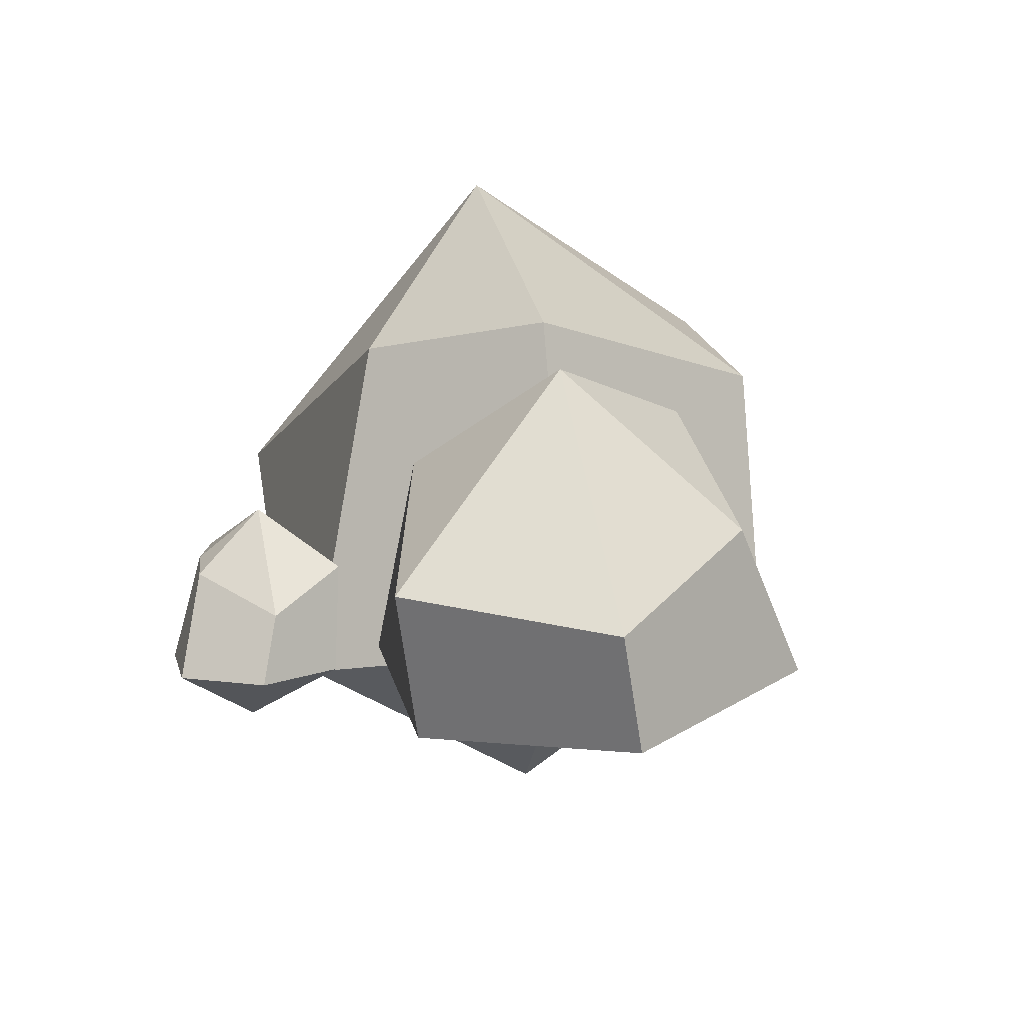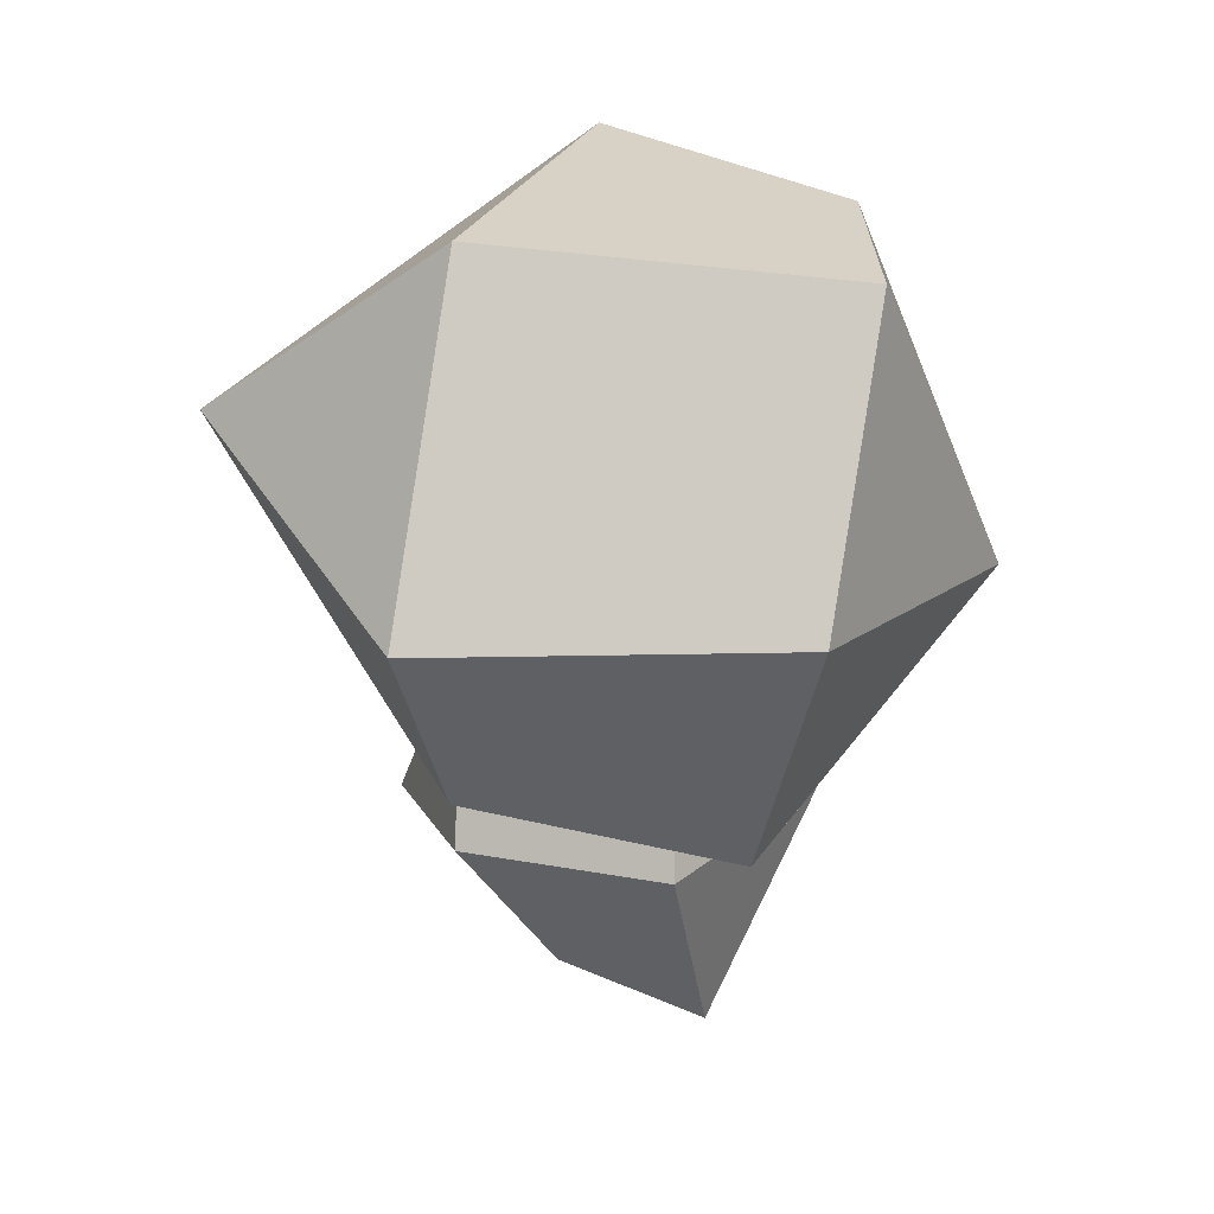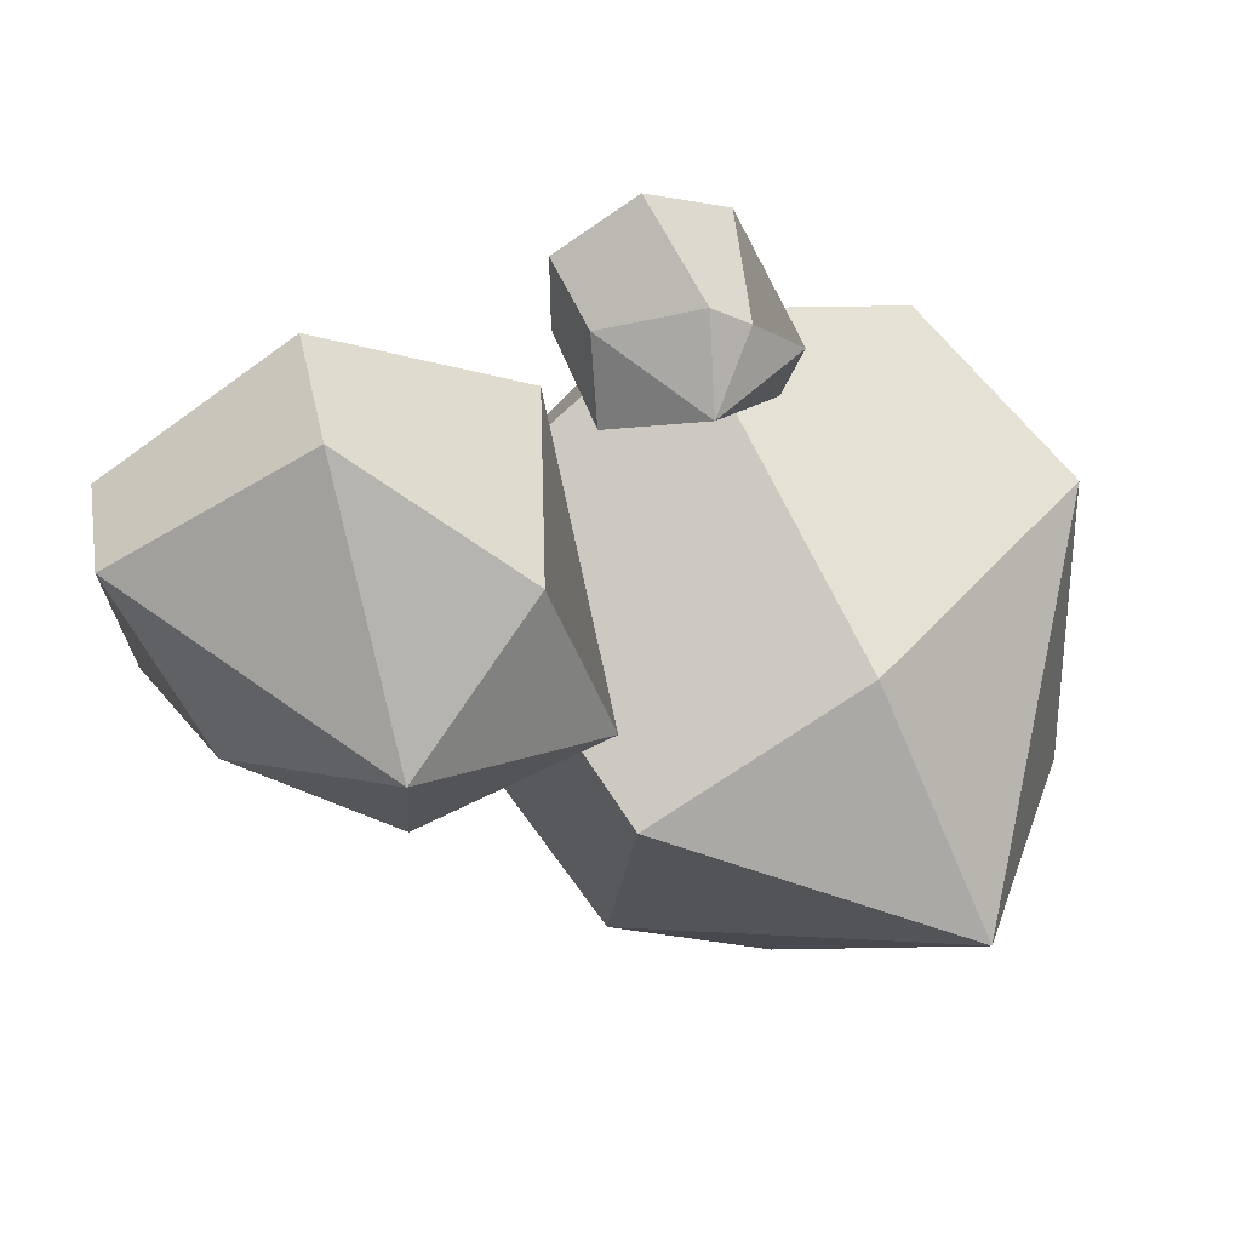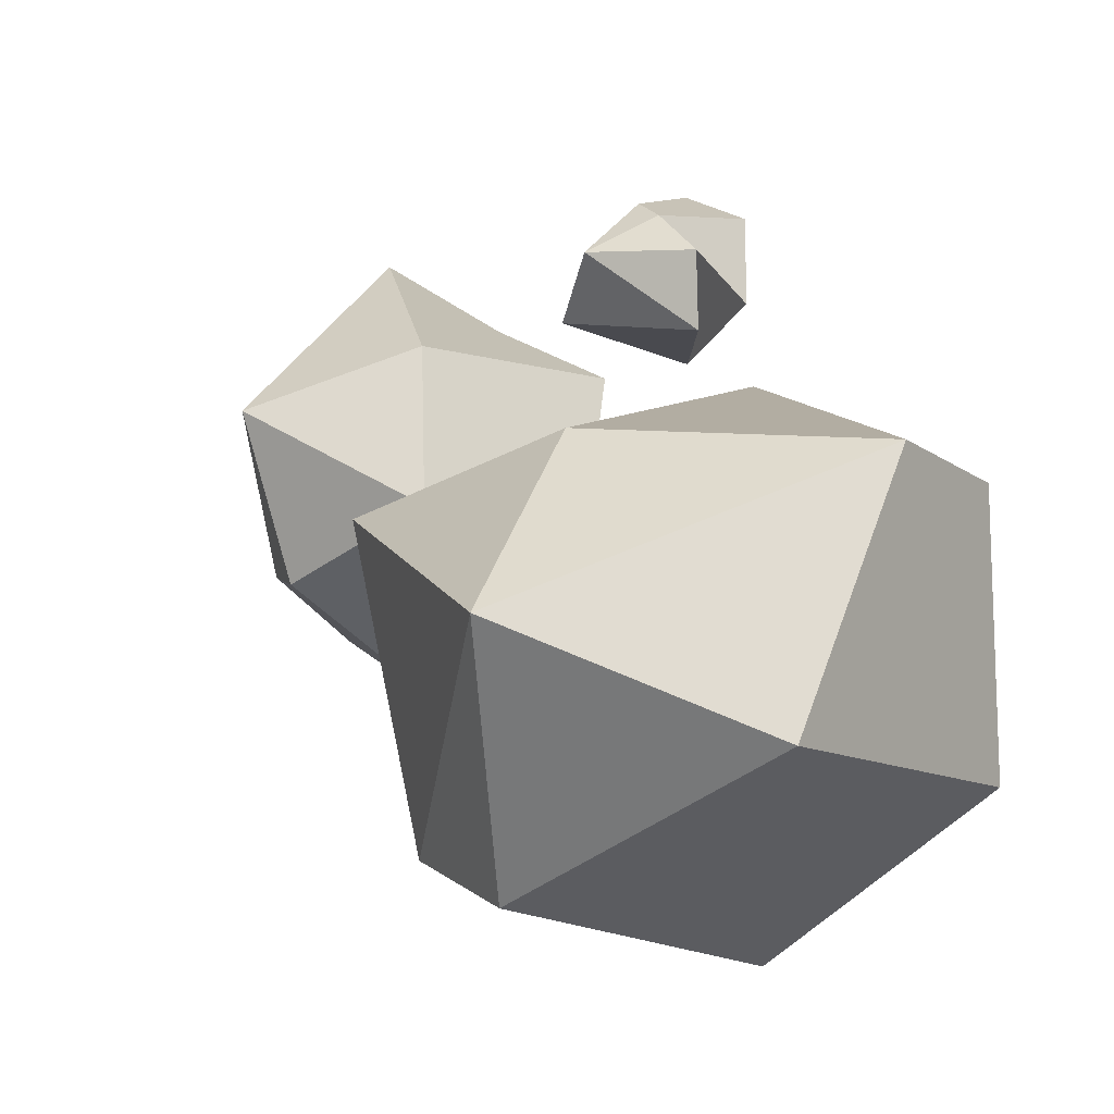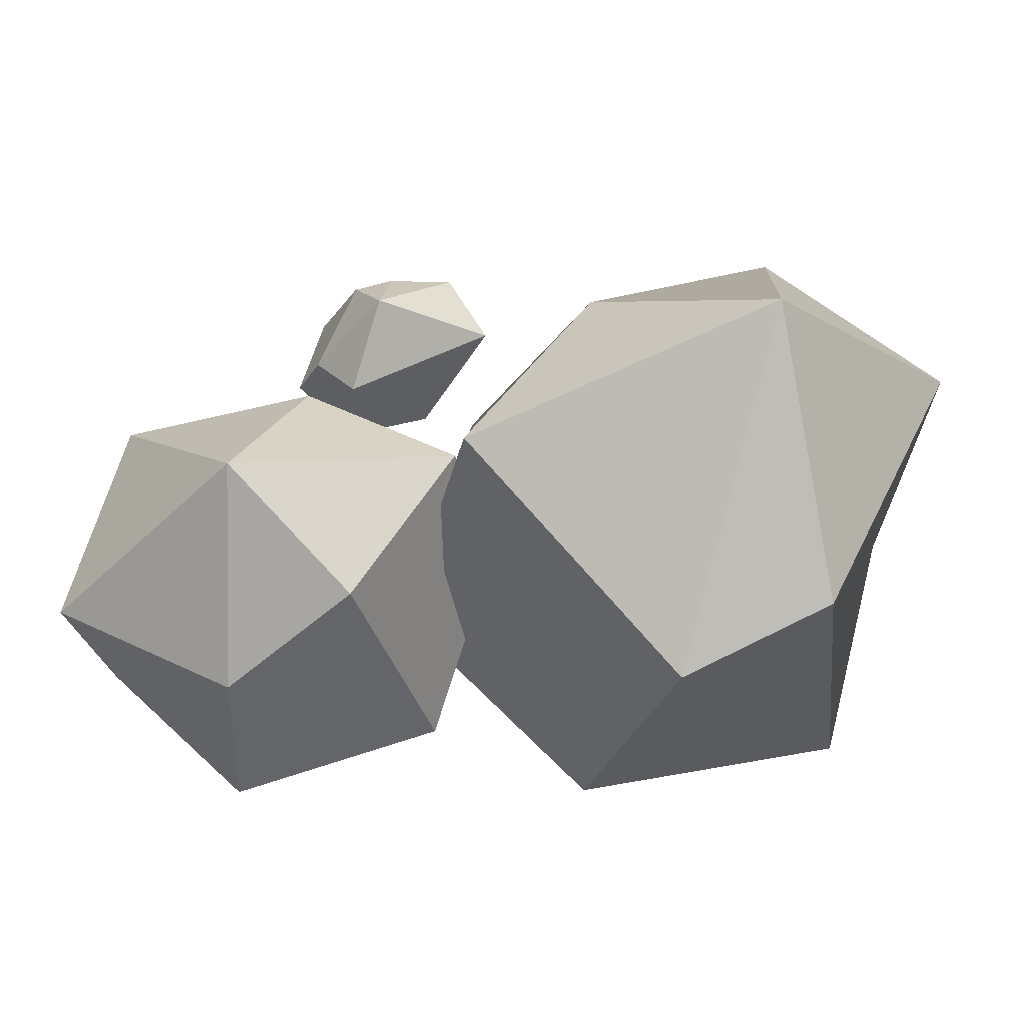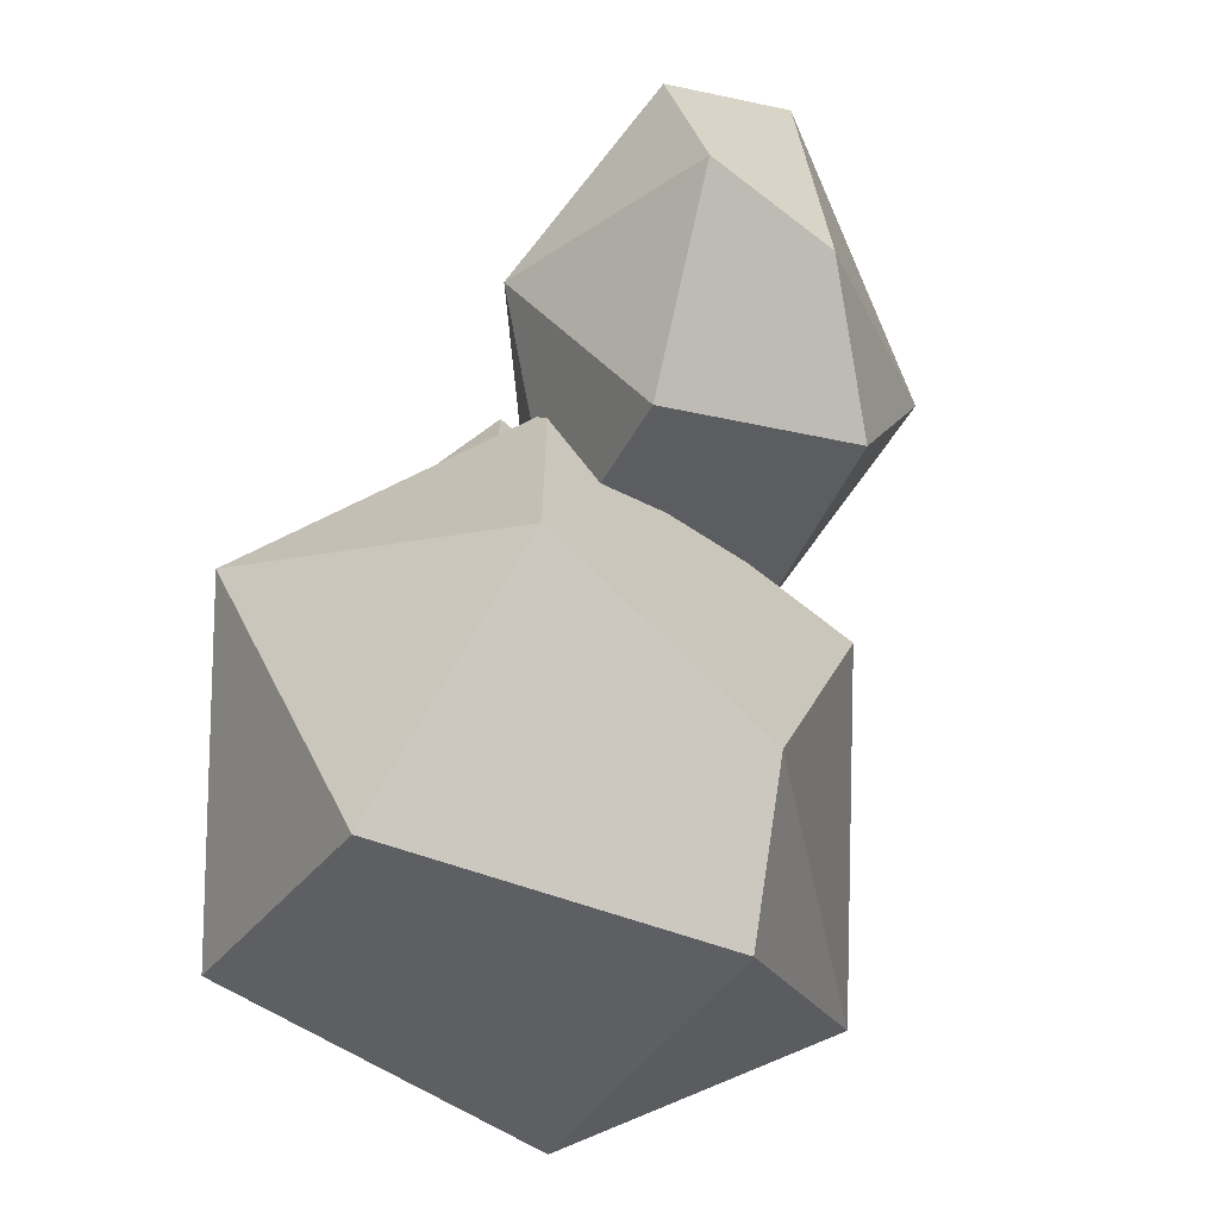
<metadata>
{"format":"obj","ext":"obj","renderer":"f3d","projection":"perspective","resolution":1024,"background":"white","views":[{"elev":11.7,"azim":48.3,"up":"+Y"},{"elev":-69.4,"azim":-90.4,"up":"+Z"},{"elev":55.2,"azim":160.9,"up":"+Z"},{"elev":-13.9,"azim":-136.0,"up":"+Z"},{"elev":60.7,"azim":136.4,"up":"+Y"},{"elev":-68.7,"azim":65.4,"up":"+Z"}]}
</metadata>
<code>
g Rocher1
v 0.01385 10.27 3.419
v -0.2823 8.375 -1.895
v -6.164 8.214 -0.3912
v -4.667 6.986 5.256
v -0.1203 4.279 9.717
v 5.796 3.64 6.301
v 3.935 5.438 -0.4624
v -0.7784 2.137 -5.018
v -6.661 1.969 -1.532
v -6.615 0.736 5.194
v -0.685 -0.3279 8.434
v 5.198 -0.1592 4.948
v 5.151 1.073 -1.778
v -0.9803 -2.218 1.137
v -14.72 14.55 -6.054
v -10.58 9.333 -12.86
v -19.95 7.854 -9.297
v -21.13 4.357 -0.5855
v -13.05 9.278 0.3608
v -5.822 10.75 -1.244
v -5.894 7.985 -11
v -11.18 -1.163 -13.79
v -18.91 -2.646 -9.072
v -18.91 -2.682 0.01066
v -11.19 -1.236 4.372
v -3.465 0.2462 -0.3485
v -3.46 0.283 -9.431
v -10.01 -6.45 -4.262
v -9.802 5.055 7.539
v -12.47 2.883 4.931
v -12.88 3.399 7.279
v -11.38 3.393 8.78
v -10.32 3.134 9.523
v -7.539 2.114 8.57
v -7.278 3.406 6.257
v -9.596 0.0979 5.153
v -12.05 0.0908 6.578
v -12.05 0.07941 9.394
v -9.598 0.07513 10.79
v -7.143 0.08223 9.36
v -7.141 0.09362 6.544
v -9.529 -1.57 8.112
f 1 2 3
f 1 3 4
f 1 4 5
f 1 5 6
f 1 6 7
f 1 7 2
f 2 8 9 3
f 3 9 10 4
f 4 10 11 5
f 5 11 12 6
f 6 12 13 7
f 7 13 8 2
f 14 9 8
f 14 10 9
f 14 11 10
f 14 12 11
f 14 13 12
f 14 8 13
f 15 16 17
f 15 17 18
f 15 18 19
f 15 19 20
f 15 20 21
f 15 21 16
f 16 22 23 17
f 17 23 24 18
f 18 24 25 19
f 19 25 26 20
f 20 26 27 21
f 21 27 22 16
f 28 23 22
f 28 24 23
f 28 25 24
f 28 26 25
f 28 27 26
f 28 22 27
f 29 30 31
f 29 31 32
f 29 32 33
f 29 33 34
f 29 34 35
f 29 35 30
f 30 36 37 31
f 31 37 38 32
f 32 38 39 33
f 33 39 40 34
f 34 40 41 35
f 35 41 36 30
f 42 37 36
f 42 38 37
f 42 39 38
f 42 40 39
f 42 41 40
f 42 36 41

</code>
